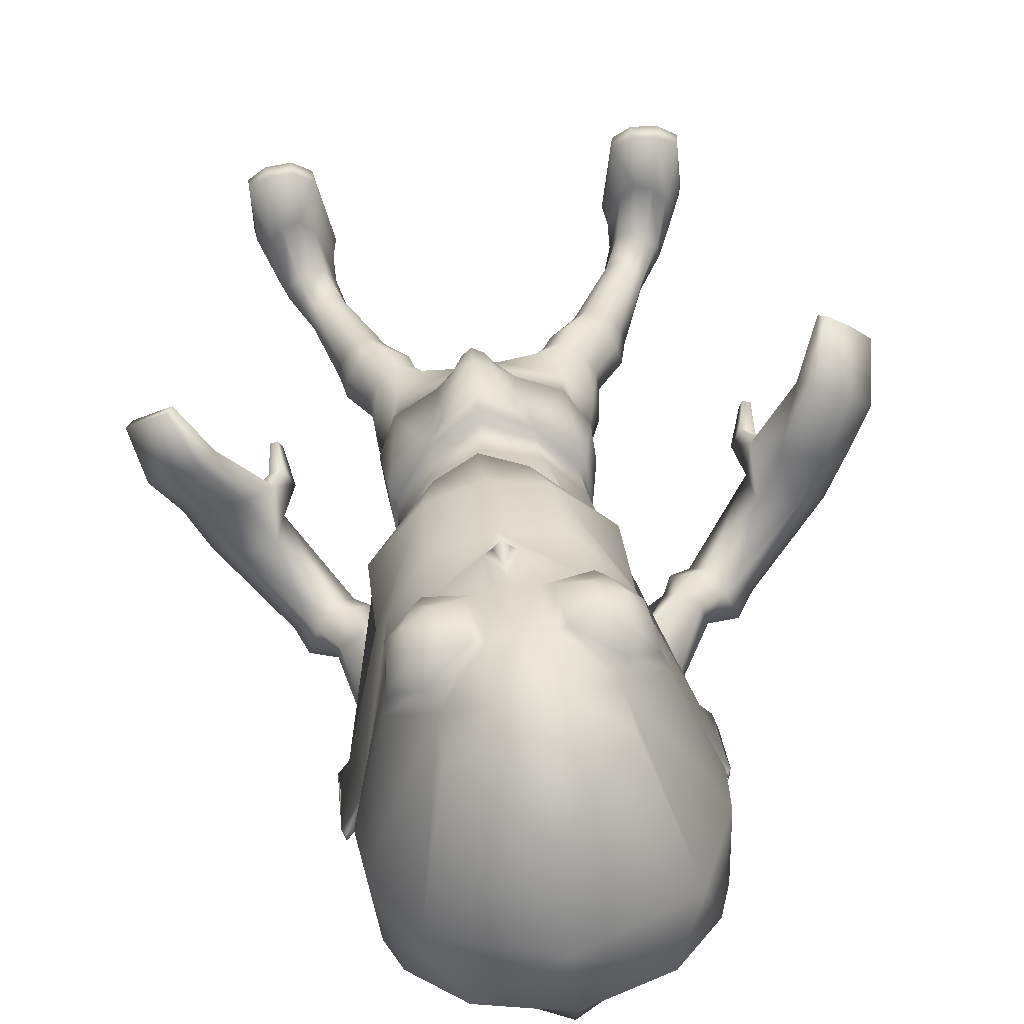
<metadata>
{"format":"obj","ext":"obj","renderer":"f3d","projection":"perspective","resolution":1024,"background":"white","views":[{"elev":51.1,"azim":172.9,"up":"+Z"}]}
</metadata>
<code>
o untitled2:Mesh1.001
v 2.475 10.51 3.499
v 2.441 10.19 3.153
v 2.931 11.34 2.022
v 2.822 12 2.225
v 1.788 9.551 4.595
v 1.594 8.894 4.213
v 2.486 9.684 3.704
v 0.3837 3.714 -1.211
v 1.497 4.124 -1.137
v 1.707 3.456 -0.94
v 1.354 3.277 -0.822
v 3.361 6.007 1.738
v 3.514 6.011 1.676
v 3.526 6.071 1.881
v 3.422 6.072 1.924
v 3.066 12.28 1.828
v 3.11 12.18 1.794
v 3.088 12.2 1.716
v 3.06 12.32 1.76
v 2.75 13.45 1.292
v 0.5852 13.89 0.4325
v 0.6135 14.75 1.198
v 2.545 14.05 1.568
v 0.6628 15.14 2.11
v 1.871 14.99 2.283
v 3.076 11.21 1.562
v 3.034 11.23 1.482
v 3.071 11.61 1.727
v 3.093 11.59 1.809
v 2.808 12.17 1.996
v 2.811 11.42 1.732
v 1.945 12.71 4.793
v 1.342 12.2 5.315
v 1.502 12.18 5.345
v 2.079 12.56 5.043
v 1.294 11.41 5.169
v 1.479 11.48 5.238
v 1.841 11.09 4.79
v 1.967 11.21 4.975
v 2.442 11.61 4.246
v 2.422 11.63 4.494
v 2.534 12.32 4.32
v 2.491 12.26 4.577
v 1.878 12 5.405
v 2.202 12.22 5.233
v 1.863 11.64 5.348
v 2.082 11.43 5.111
v 2.441 11.67 4.844
v 2.456 12.07 4.908
v 2.249 11.81 5.26
v 1.937 4.78 -0.8928
v 1.491 4.788 -1.512
v 1.328 5.749 -1.428
v 1.863 5.729 -0.8188
v 0.5958 3.943 1.051
v 0.736 3.966 0.929
v 0.9461 4.368 0.9532
v 0.6352 4.326 1.223
v 1.367 5.37 0.6827
v 1.133 4.843 0.8357
v 1.118 4.361 0.7404
v 1.759 4.525 0.4231
v 1.519 4.763 -1.25
v 1.254 3.973 -1.351
v 0.3616 3.654 -1.424
v 1.693 4.525 0.3285
v 1.879 4.728 -0.1767
v 2.012 4.76 -0.1588
v 1.839 5.613 -0.04963
v 1.335 5.433 0.5505
v 1.941 5.597 -0.002175
v 1.762 5.758 -0.8374
v 1.814 4.74 -0.8201
v 1.224 5.727 -1.288
v 0.3579 5.731 -1.481
v 0.34 5.726 -1.651
v 1.069 4.383 0.5459
v 1.151 5.116 0.9058
v 1.051 4.751 1.017
v 0.3845 6.693 -1.124
v 1.21 6.617 -1.121
v 0.6319 5.306 1.031
v 1.46 6.16 0.9413
v 0.685 6.052 1.331
v 1.9 6.32 0.1768
v 1.813 6.477 -0.6243
v 0.3715 8.859 -1.825
v 1.777 8.909 -1.149
v 2.415 9.378 1.372
v 0.8853 8.143 2.521
v 2.599 9.245 0.5719
v 2.537 9.588 0.1247
v 0.3767 10.05 -2.014
v 1.779 10.1 -1.308
v 2.273 9.972 1.446
v 0.903 8.912 2.533
v 5.359 6.375 2.833
v 5.097 6.563 3.141
v 4.95 6.384 3.088
v 5.263 6.233 2.793
v 2.539 10.11 0.1841
v 0.5447 12.08 -0.3876
v 1.497 11.54 -0.1303
v 1.894 9.982 1.643
v 0.8933 9.22 2.477
v 2.359 10.19 0.7925
v 2.194 10.4 0.9227
v 2.233 10.76 0.2452
v 0.3497 4.4 -1.763
v 1.979 4.111 -0.7888
v 1.692 4.043 0.1977
v 2.03 4.1 -0.2052
v 0.9256 4.004 0.4982
v 1.329 3.672 0.3641
v 1.62 3.412 0.2214
v 1.923 3.524 -0.02852
v 2.043 3.574 -0.3008
v 1.991 3.57 -0.6971
v 0.4622 3.726 -0.4375
v 1.288 3.237 -0.3682
v 1.013 3.636 0.05939
v 1.359 3.325 0.06082
v 2.531 -0.001442 0.9168
v 3.487 -0.01023 0.8298
v 3.218 -0.01365 1.057
v 2.826 -0.0106 1.112
v 1.982 3.11 -0.8767
v 1.577 3.019 -0.8165
v 2.349 3.174 -0.6249
v 2.181 3.142 0.05168
v 2.344 3.164 -0.2892
v 1.78 3.074 0.2559
v 1.403 3.015 -0.05544
v 1.332 2.979 -0.4756
v 2.228 2.612 -0.9543
v 1.96 2.452 -0.9663
v 2.424 2.685 -0.7274
v 2.211 2.648 -0.1453
v 2.399 2.67 -0.4144
v 1.961 2.588 -0.03641
v 1.725 2.52 -0.2745
v 1.74 2.449 -0.6357
v 2.551 1.652 -0.8796
v 2.27 1.541 -0.8845
v 2.724 1.69 -0.696
v 2.706 1.591 -0.3009
v 2.779 1.658 -0.4863
v 2.465 1.479 -0.273
v 2.243 1.467 -0.3941
v 2.166 1.469 -0.6426
v 2.874 0.9787 -0.9398
v 2.414 0.9588 -0.9536
v 3.043 1.026 -0.7096
v 2.873 0.973 -0.3598
v 3.03 1.012 -0.4826
v 2.66 0.8978 -0.2905
v 2.454 0.8732 -0.3312
v 2.314 0.9016 -0.5457
v 2.978 0.6712 -1.021
v 2.492 0.6197 -1.029
v 3.232 0.6595 -0.4589
v 3.04 0.5889 0.3578
v 3.234 0.6278 0.1074
v 2.789 0.5998 0.4743
v 2.551 0.5833 0.1571
v 2.32 0.6082 -0.3197
v 2.822 0.2237 1.112
v 3.187 0.2178 1.063
v 3.486 0.2184 0.8788
v 3.438 0.2691 -0.1723
v 3.119 0.3628 -1.16
v 2.439 0.3302 -1.149
v 2.252 0.2927 -0.2787
v 2.533 0.2282 0.9284
v 3.465 0.01819 -0.1904
v 3.104 0.1163 -1.303
v 2.448 0.105 -1.293
v 2.313 0.02906 -0.2858
v 2.42 8.089 0.0202
v 2.337 8.176 0.3475
v 2.894 8.278 -0.03769
v 2.617 8.146 -0.1679
v 2.568 8.394 0.5865
v 2.872 8.44 0.4135
v 2.685 7.972 0.6088
v 3.136 8.097 0.3718
v 3.271 8.022 -0.218
v 2.915 7.813 -0.384
v 2.564 7.673 -0.1282
v 2.375 7.76 0.3417
v 3.254 7.848 0.26
v 2.878 7.746 0.461
v 3.57 7.129 1.116
v 4.093 7.176 1.009
v 3.242 7.427 -0.2338
v 3.44 7.702 -0.06308
v 4.437 6.868 0.8037
v 4.265 6.533 0.6677
v 2.608 7.541 0.2486
v 2.817 7.469 -0.1373
v 3.656 6.649 1.092
v 3.43 6.831 1.281
v 0.5303 3.797 0.5436
v 0.4894 3.752 0.0351
v 3.924 6.977 1.845
v 4.431 6.975 1.661
v 4.759 6.722 1.452
v 3.526 6.786 1.857
v 4.673 6.401 1.442
v 3.842 6.649 1.633
v 4.452 7.017 2.649
v 4.846 6.927 2.352
v 5.155 6.698 2.064
v 4.514 6.517 2.336
v 4.246 6.744 2.648
v 5.069 6.449 2.068
v 3.537 6.527 1.381
v 3.242 6.525 1.521
v 3.585 6.511 1.767
v 3.385 6.517 1.868
v 4.712 6.576 3.391
v 4.797 6.696 3.404
v 1.624 10.05 1.995
v 0.8783 9.612 2.482
v 1.629 10.29 1.486
v 0.6084 12.19 0.1866
v 1.336 11.58 0.3248
v 0.6542 11.84 0.5265
v 1.088 11.41 0.5886
v 1.782 10.96 0.6387
v 0.7518 10.34 1.301
v 1.606 10.69 1.477
v 0.6686 11.43 0.6902
v 0.607 12.21 0.1252
v 2.537 12.07 0.7641
v 0.9851 8.662 3.835
v 1.55 8.684 3.707
v 1.91 10.29 2.04
v 0.5904 13.02 0.1803
v 2.785 12.86 0.9905
v 1.029 8.719 4.449
v 0.9659 12.14 5.495
v 0.9771 11.38 5.288
v 2.899 13.48 2.937
v 2.974 12.73 2.622
v 1.42 13.17 5.496
v 0.9444 13.18 5.624
v 2.361 14.57 3.142
v 0.7394 15.11 3.281
v 1.974 13.51 4.958
v 2.428 9.604 3.238
v 0.8468 14.51 4.713
v 1.032 9.426 4.78
v 2.349 10.87 4.233
v 1.85 10.54 4.88
v 1.199 10.79 5.091
v 1.115 10.85 5.271
v 1.013 10.9 5.483
v 1.005 10.47 5.098
v 0.9871 11.04 5.194
v 0.6551 4.719 1.302
v 0.6565 5.04 1.277
v 0.8359 3.859 0.5421
v 0.6548 5.253 1.258
v 0.8111 3.98 0.7122
v 1.148 11.25 5.147
v 0.9816 11.23 5.246
v -0.6596 10.46 3.728
v -1.281 11.91 2.502
v -1.373 11.26 2.325
v -0.6444 10.15 3.39
v 0.2482 9.53 4.716
v -0.5702 9.648 3.947
v 0.4276 8.882 4.308
v -0.691 3.349 -0.6183
v -1.063 3.582 -0.6525
v -0.7871 4.21 -0.8908
v -2.753 6.294 2.003
v -2.774 6.361 2.195
v -2.881 6.382 2.167
v -2.91 6.329 1.963
v -1.59 12.18 2.143
v -1.595 12.21 2.075
v -1.62 12.1 2.036
v -1.631 12.08 2.117
v -1.427 13.35 1.563
v -1.217 13.95 1.812
v -0.5037 14.93 2.437
v -1.578 11.12 1.891
v -1.577 11.5 2.135
v -1.567 11.51 2.051
v -1.549 11.14 1.805
v -1.308 12.07 2.273
v -1.299 11.34 2.021
v -0.1282 12.66 4.93
v -0.2175 12.5 5.196
v 0.4133 12.15 5.418
v 0.5664 12.18 5.367
v 0.467 11.46 5.305
v 0.6463 11.39 5.212
v -0.02799 11.17 5.109
v 0.08636 11.06 4.909
v -0.5656 11.56 4.695
v -0.6142 11.55 4.452
v -0.6684 12.19 4.787
v -0.7485 12.25 4.538
v -0.2959 12.16 5.399
v 0.0593 11.96 5.527
v 0.0909 11.6 5.466
v -0.1405 11.38 5.26
v -0.545 11.61 5.044
v -0.578 11.99 5.11
v -0.3128 11.75 5.431
v -1.083 4.893 -0.548
v -0.8927 5.816 -0.4828
v -0.5236 5.789 -1.204
v -0.7839 4.866 -1.254
v 0.2606 4.381 1.029
v 0.4255 3.974 0.9631
v -0.1141 5.374 0.8606
v -0.6474 4.596 0.695
v 0.03828 4.376 0.8591
v 0.09183 4.845 0.9535
v -0.7592 4.843 -0.9914
v -0.5773 4.024 -1.158
v -0.6086 4.592 0.5879
v -0.9946 4.865 0.1857
v -0.8771 4.822 0.1375
v -0.7042 5.678 0.2609
v -0.7915 5.674 0.3302
v -0.1067 5.434 0.7255
v -0.8009 5.827 -0.5246
v -0.9539 4.841 -0.5056
v -0.3989 5.752 -1.091
v 0.03782 4.395 0.6586
v 0.2043 4.757 1.111
v 0.1128 5.108 1.025
v -0.393 6.619 -0.923
v -0.1429 6.155 1.142
v -0.7309 6.331 0.5091
v -0.8439 6.491 -0.2955
v -0.8477 8.982 -0.8099
v -0.8105 9.477 1.787
v -1.213 9.326 1.074
v -1.238 9.676 0.6045
v -0.8116 10.1 -0.9958
v -0.6551 10.04 1.783
v -4.421 6.348 3.185
v -4.34 6.256 3.077
v -3.976 6.241 3.336
v -4.106 6.366 3.489
v -1.216 10.19 0.6306
v -0.2849 11.53 0.04364
v -0.2526 10.02 1.874
v -0.7096 10.43 1.237
v -0.9366 10.21 1.163
v -0.8747 10.81 0.5745
v -1.203 4.261 -0.4381
v -1.126 4.24 0.1428
v -0.7072 4.114 0.4553
v 0.1245 4.018 0.5834
v -1.066 3.647 0.286
v -0.7258 3.482 0.4586
v -0.3594 3.706 0.5356
v -1.236 3.725 0.04888
v -1.276 3.73 -0.3488
v -0.5342 3.285 -0.1916
v -0.5078 3.365 0.2425
v -0.09641 3.645 0.1674
v -1.924 0.3289 1.372
v -2.192 0.361 1.601
v -2.586 0.3924 1.594
v -2.88 0.4071 1.401
v -0.972 3.132 -0.5577
v -1.368 3.279 -0.5298
v -1.661 3.382 -0.2064
v -1.586 3.36 0.1212
v -1.359 3.305 0.4189
v -0.9387 3.177 0.5328
v -0.648 3.079 0.1477
v -0.6684 3.049 -0.2773
v -1.379 2.614 -0.6177
v -1.628 2.8 -0.5736
v -1.785 2.89 -0.3251
v -1.721 2.869 -0.02045
v -1.506 2.83 0.2251
v -1.252 2.745 0.3035
v -1.056 2.655 0.03827
v -1.122 2.587 -0.3176
v -1.753 1.734 -0.4921
v -2.02 1.87 -0.4563
v -2.166 1.924 -0.2545
v -2.2 1.897 -0.0396
v -2.113 1.824 0.1368
v -1.881 1.69 0.1382
v -1.676 1.657 -0.007291
v -1.629 1.652 -0.2629
v -1.959 1.165 -0.543
v -2.409 1.229 -0.4746
v -2.545 1.293 -0.2268
v -2.507 1.278 -0.002912
v -2.341 1.225 0.1016
v -2.13 1.132 0.1453
v -1.933 1.09 0.07999
v -1.818 1.103 -0.1493
v -2.075 0.8267 -0.6035
v -2.551 0.9239 -0.542
v -2.735 0.9613 0.04364
v -2.667 0.9668 0.6069
v -2.447 0.928 0.8345
v -2.182 0.9201 0.9189
v -1.991 0.8502 0.5778
v -1.821 0.8257 0.07752
v -2.535 0.6196 1.578
v -2.167 0.5934 1.583
v -2.853 0.6373 1.432
v -2.731 0.5852 -0.6356
v -2.935 0.6164 0.3832
v -2.058 0.5066 -0.7004
v -1.776 0.5139 0.1307
v -1.904 0.5578 1.366
v -2.747 0.3161 -0.7438
v -2.985 0.3684 0.3889
v -2.097 0.2593 -0.8073
v -1.858 0.2608 0.1528
v -1.48 8.225 0.5533
v -1.609 8.201 0.22
v -1.822 8.359 0.06119
v -2.049 8.531 0.237
v -1.939 8.57 0.7026
v -1.637 8.452 0.8373
v -2.289 8.353 0.6492
v -1.86 8.101 0.8163
v -2.219 8.114 -0.1453
v -2.503 8.372 0.07674
v -1.632 7.865 0.4926
v -1.878 7.883 0.04506
v -2.474 8.151 0.526
v -3.343 7.606 1.403
v -2.823 7.466 1.449
v -2.116 7.943 0.6721
v -2.61 7.772 0.03213
v -3.679 7.019 1.083
v -3.763 7.375 1.245
v -2.738 8.059 0.2376
v -1.918 7.716 0.4067
v -2.726 7.132 1.575
v -3.006 7.003 1.418
v -2.173 7.738 0.05079
v -3.622 7.451 2.106
v -3.104 7.35 2.211
v -4.014 7.277 1.936
v -2.749 7.088 2.152
v -3.114 7.021 1.976
v -3.988 6.949 1.898
v -3.971 7.113 2.939
v -3.534 7.076 3.178
v -4.332 7.048 2.642
v -3.349 6.854 3.034
v -3.679 6.834 2.736
v -4.263 6.836 2.538
v -2.569 6.788 1.783
v -2.875 6.85 1.685
v -2.871 6.83 2.068
v -2.662 6.794 2.139
v -3.763 6.372 3.733
v -3.687 6.277 3.652
v 0.04842 10.06 2.142
v -0.06164 10.29 1.644
v -0.03863 11.56 0.456
v 0.2595 11.4 0.6657
v -0.3597 10.98 0.8385
v -0.07545 10.68 1.615
v -1.208 11.99 1.014
v 0.4056 8.675 3.804
v -0.2538 10.28 2.226
v -1.47 12.75 1.267
v -1.362 13.38 3.213
v -1.435 12.63 2.912
v 0.4573 13.15 5.559
v -0.8586 14.49 3.351
v -0.182 13.46 5.099
v -0.5677 9.578 3.485
v -0.465 10.83 4.43
v 0.1387 10.51 5.001
v 0.7853 10.78 5.12
v 0.8883 10.84 5.287
v 0.212 3.863 0.6059
v 0.294 3.991 0.768
v 0.802 11.24 5.17
f 1 2 3 4
f 5 6 7 1
f 8 9 10 11
f 12 13 14 15
f 16 17 18 19
f 20 21 22 23
f 23 22 24 25
f 26 27 28 29
f 30 4 16 19
f 3 31 27 26
f 18 17 29 28
f 32 33 34 35
f 33 36 37 34
f 36 38 39 37
f 38 40 41 39
f 40 42 43 41
f 42 32 35 43
f 35 34 44 45
f 34 37 46 44
f 37 39 47 46
f 39 41 48 47
f 41 43 49 48
f 43 35 45 49
f 50 45 44 46
f 50 46 47 48
f 50 48 49 45
f 51 52 53 54
f 55 56 57 58
f 59 60 61 62
f 63 9 64 52
f 9 8 65 64
f 66 67 68 62
f 69 70 59 71
f 72 69 71 54
f 67 73 51 68
f 73 63 52 51
f 74 72 54 53
f 75 74 53 76
f 77 66 62 61
f 60 59 78 79
f 61 60 79 57
f 74 75 80 81
f 82 70 83 84
f 70 69 85 83
f 72 74 81 86
f 81 80 87 88
f 84 83 89 90
f 83 85 91 89
f 86 81 88 92
f 88 87 93 94
f 90 89 95 96
f 97 98 99 100
f 92 88 94 101
f 94 93 102 103
f 96 95 104 105
f 95 106 107 104
f 101 94 103 108
f 109 52 64 65
f 63 73 110 9
f 67 66 111 112
f 66 77 113 111
f 111 114 115 116
f 112 111 116 117
f 9 110 118 10
f 119 8 11 120
f 114 121 122 115
f 123 124 125 126
f 11 10 127 128
f 10 118 129 127
f 117 116 130 131
f 116 115 132 130
f 115 122 133 132
f 120 11 128 134
f 128 127 135 136
f 127 129 137 135
f 131 130 138 139
f 130 132 140 138
f 132 133 141 140
f 134 128 136 142
f 136 135 143 144
f 135 137 145 143
f 139 138 146 147
f 138 140 148 146
f 140 141 149 148
f 142 136 144 150
f 144 143 151 152
f 143 145 153 151
f 147 146 154 155
f 146 148 156 154
f 148 149 157 156
f 150 144 152 158
f 152 151 159 160
f 151 153 161 159
f 155 154 162 163
f 154 156 164 162
f 156 157 165 164
f 158 152 160 166
f 162 164 167 168
f 163 162 168 169
f 159 161 170 171
f 160 159 171 172
f 166 160 172 173
f 164 165 174 167
f 171 170 175 176
f 172 171 176 177
f 173 172 177 178
f 167 174 123 126
f 168 167 126 125
f 169 168 125 124
f 177 176 175 178
f 89 91 179 180
f 92 101 181 182
f 106 95 183 184
f 95 89 180 183
f 184 183 185 186
f 182 181 187 188
f 180 179 189 190
f 183 180 190 185
f 191 192 193 194
f 195 196 197 198
f 199 200 201 202
f 192 199 202 193
f 203 204 119 121
f 122 121 119 120
f 133 122 120 134
f 141 133 134 142
f 149 141 142 150
f 157 149 150 158
f 165 157 158 166
f 174 165 166 173
f 123 174 173 178
f 178 175 124 123
f 170 169 124 175
f 161 163 169 170
f 153 155 163 161
f 145 147 155 153
f 137 139 147 145
f 129 131 139 137
f 118 117 131 129
f 110 112 117 118
f 73 67 112 110
f 85 69 72 86
f 91 85 86 92
f 179 91 92 182
f 189 179 182 188
f 201 200 195 198
f 196 191 194 197
f 181 184 186 187
f 101 106 184 181
f 107 106 101 108
f 186 185 192 191
f 187 186 191 196
f 188 187 196 195
f 200 189 188 195
f 190 189 200 199
f 185 190 199 192
f 194 193 205 206
f 197 194 206 207
f 193 202 208 205
f 201 198 209 210
f 198 197 207 209
f 206 205 211 212
f 207 206 212 213
f 208 210 214 215
f 205 208 215 211
f 210 209 216 214
f 209 207 213 216
f 202 201 217 218
f 201 210 219 217
f 210 208 220 219
f 208 202 218 220
f 218 217 13 12
f 217 219 14 13
f 219 220 15 14
f 220 218 12 15
f 211 215 221 222
f 212 211 222 98
f 213 212 98 97
f 216 213 97 100
f 214 216 100 99
f 215 214 99 221
f 99 98 222 221
f 105 104 223 224
f 225 223 104 107
f 103 102 226 227
f 227 226 228 229
f 229 225 230 227
f 225 107 108 230
f 230 108 103 227
f 229 228 231 225
f 232 233 234 235
f 236 224 223 237
f 238 232 235 31 3
f 235 234 239 240
f 236 237 6 241
f 242 243 36 33
f 244 245 20 23
f 242 33 246 247
f 248 244 23 25
f 249 248 25 24
f 240 239 21 20
f 245 4 30 240 20
f 32 244 248 250
f 42 245 244 32
f 40 4 245 42
f 251 238 3 2
f 246 33 32 250
f 246 250 252 247
f 252 250 248 249
f 6 5 253 241
f 6 237 251 7
f 223 238 251 237
f 225 232 238 223
f 225 231 233 232
f 30 31 235 240
f 4 3 17 16
f 31 30 19 18
f 31 18 28 27
f 17 3 26 29
f 254 40 38 255
f 4 40 254 1
f 256 257 258 259
f 260 258 257 256
f 255 259 253 5
f 254 255 5 1
f 7 251 2 1
f 38 256 259 255
f 261 79 78 262
f 62 68 71 59
f 54 71 68 51
f 52 109 76 53
f 58 57 79 261
f 111 113 263 114
f 70 82 264 59
f 263 113 265 203
f 113 77 61 265
f 59 264 262 78
f 203 265 56 55
f 265 61 57 56
f 263 203 121 114
f 36 266 256 38
f 243 267 266 36
f 256 266 267 260
f 268 269 270 271
f 272 268 273 274
f 8 275 276 277
f 278 279 280 281
f 282 283 284 285
f 286 287 22 21
f 287 288 24 22
f 289 290 291 292
f 293 283 282 269
f 270 289 292 294
f 284 291 290 285
f 295 296 297 298
f 298 297 299 300
f 300 299 301 302
f 302 301 303 304
f 304 303 305 306
f 306 305 296 295
f 296 307 308 297
f 297 308 309 299
f 299 309 310 301
f 301 310 311 303
f 303 311 312 305
f 305 312 307 296
f 313 309 308 307
f 313 311 310 309
f 313 307 312 311
f 314 315 316 317
f 55 58 318 319
f 320 321 322 323
f 324 317 325 277
f 277 325 65 8
f 326 321 327 328
f 329 330 320 331
f 332 315 330 329
f 328 327 314 333
f 333 314 317 324
f 334 316 315 332
f 75 76 316 334
f 335 322 321 326
f 323 336 337 320
f 322 318 336 323
f 334 338 80 75
f 82 84 339 331
f 331 339 340 329
f 332 341 338 334
f 338 342 87 80
f 84 90 343 339
f 339 343 344 340
f 341 345 342 338
f 342 346 93 87
f 90 96 347 343
f 348 349 350 351
f 345 352 346 342
f 346 353 102 93
f 96 105 354 347
f 347 354 355 356
f 352 357 353 346
f 109 65 325 317
f 324 277 358 333
f 328 359 360 326
f 326 360 361 335
f 360 362 363 364
f 359 365 362 360
f 277 276 366 358
f 119 367 275 8
f 364 363 368 369
f 370 371 372 373
f 275 374 375 276
f 276 375 376 366
f 365 377 378 362
f 362 378 379 363
f 363 379 380 368
f 367 381 374 275
f 374 382 383 375
f 375 383 384 376
f 377 385 386 378
f 378 386 387 379
f 379 387 388 380
f 381 389 382 374
f 382 390 391 383
f 383 391 392 384
f 385 393 394 386
f 386 394 395 387
f 387 395 396 388
f 389 397 390 382
f 390 398 399 391
f 391 399 400 392
f 393 401 402 394
f 394 402 403 395
f 395 403 404 396
f 397 405 398 390
f 398 406 407 399
f 399 407 408 400
f 401 409 410 402
f 402 410 411 403
f 403 411 412 404
f 405 413 406 398
f 410 414 415 411
f 409 416 414 410
f 407 417 418 408
f 406 419 417 407
f 413 420 419 406
f 411 415 421 412
f 417 422 423 418
f 419 424 422 417
f 420 425 424 419
f 415 371 370 421
f 414 372 371 415
f 416 373 372 414
f 424 425 423 422
f 343 426 427 344
f 345 428 429 352
f 356 430 431 347
f 347 431 426 343
f 430 432 433 431
f 428 434 435 429
f 426 436 437 427
f 431 433 436 426
f 438 439 440 441
f 442 443 444 445
f 446 447 448 449
f 441 440 447 446
f 203 369 119 204
f 368 367 119 369
f 380 381 367 368
f 388 389 381 380
f 396 397 389 388
f 404 405 397 396
f 412 413 405 404
f 421 420 413 412
f 370 425 420 421
f 425 370 373 423
f 418 423 373 416
f 408 418 416 409
f 400 408 409 401
f 392 400 401 393
f 384 392 393 385
f 376 384 385 377
f 366 376 377 365
f 358 366 365 359
f 333 358 359 328
f 340 341 332 329
f 344 345 341 340
f 427 428 345 344
f 437 434 428 427
f 448 443 442 449
f 445 444 439 438
f 429 435 432 430
f 352 429 430 356
f 355 357 352 356
f 432 438 441 433
f 435 445 438 432
f 434 442 445 435
f 449 442 434 437
f 436 446 449 437
f 433 441 446 436
f 439 450 451 440
f 444 452 450 439
f 440 451 453 447
f 448 454 455 443
f 443 455 452 444
f 450 456 457 451
f 452 458 456 450
f 453 459 460 454
f 451 457 459 453
f 454 460 461 455
f 455 461 458 452
f 447 462 463 448
f 448 463 464 454
f 454 464 465 453
f 453 465 462 447
f 462 278 281 463
f 463 281 280 464
f 464 280 279 465
f 465 279 278 462
f 457 466 467 459
f 456 351 466 457
f 458 348 351 456
f 461 349 348 458
f 460 350 349 461
f 459 467 350 460
f 350 467 466 351
f 105 224 468 354
f 469 355 354 468
f 353 470 226 102
f 470 471 228 226
f 471 470 472 469
f 469 472 357 355
f 472 470 353 357
f 471 469 231 228
f 473 474 234 233
f 236 475 468 224
f 476 270 294 474 473
f 474 477 239 234
f 236 241 274 475
f 242 298 300 243
f 478 287 286 479
f 242 247 480 298
f 481 288 287 478
f 249 24 288 481
f 477 286 21 239
f 479 286 477 293 269
f 295 482 481 478
f 306 295 478 479
f 304 306 479 269
f 483 271 270 476
f 480 482 295 298
f 480 247 252 482
f 252 249 481 482
f 274 241 253 272
f 274 273 483 475
f 468 475 483 476
f 469 468 476 473
f 469 473 233 231
f 293 477 474 294
f 269 282 285 270
f 294 284 283 293
f 294 292 291 284
f 285 290 289 270
f 484 485 302 304
f 269 268 484 304
f 486 259 258 487
f 260 486 487 258
f 485 272 253 259
f 484 268 272 485
f 273 268 271 483
f 302 485 259 486
f 261 262 337 336
f 321 320 330 327
f 315 314 327 330
f 317 316 76 109
f 58 261 336 318
f 360 364 488 361
f 331 320 264 82
f 488 203 489 361
f 361 489 322 335
f 320 337 262 264
f 203 55 319 489
f 489 319 318 322
f 488 364 369 203
f 300 302 486 490
f 243 300 490 267
f 486 260 267 490

</code>
